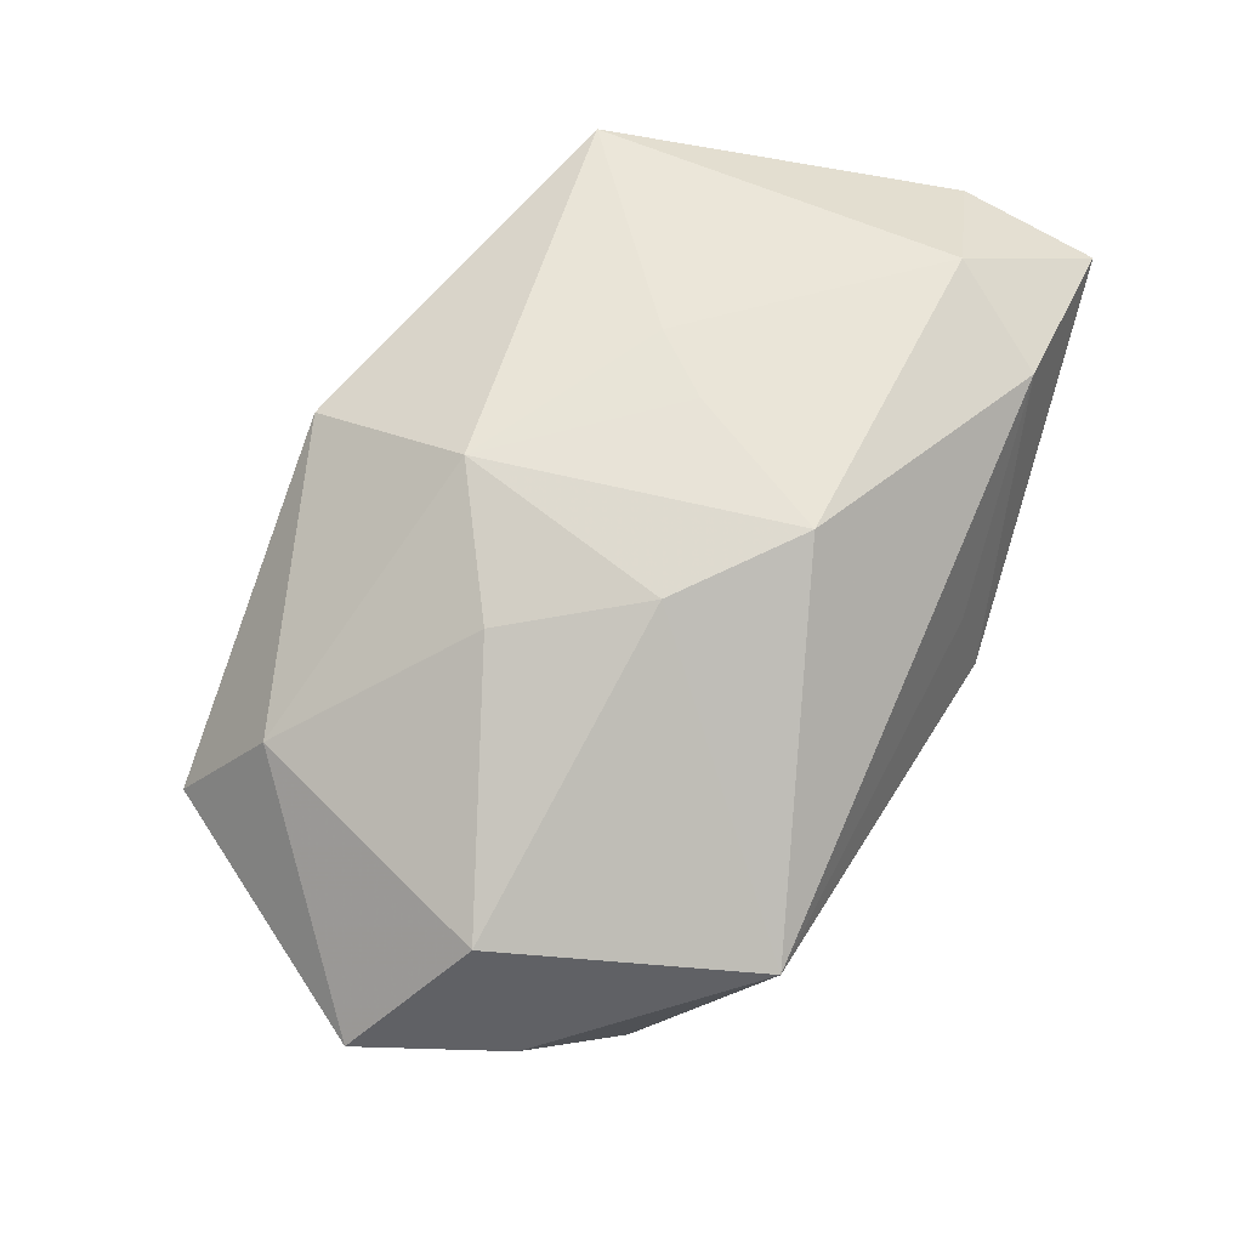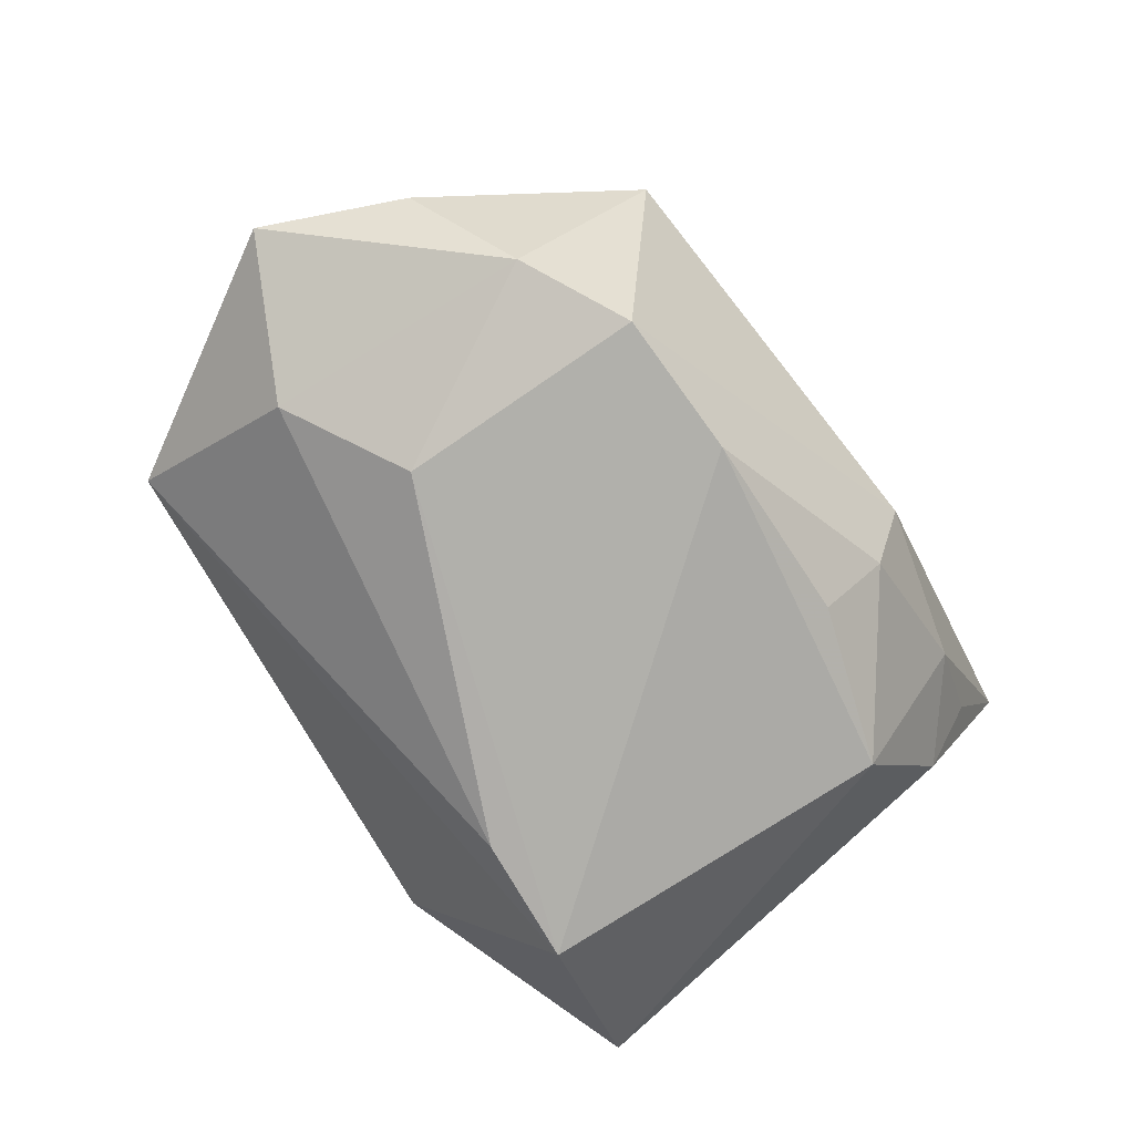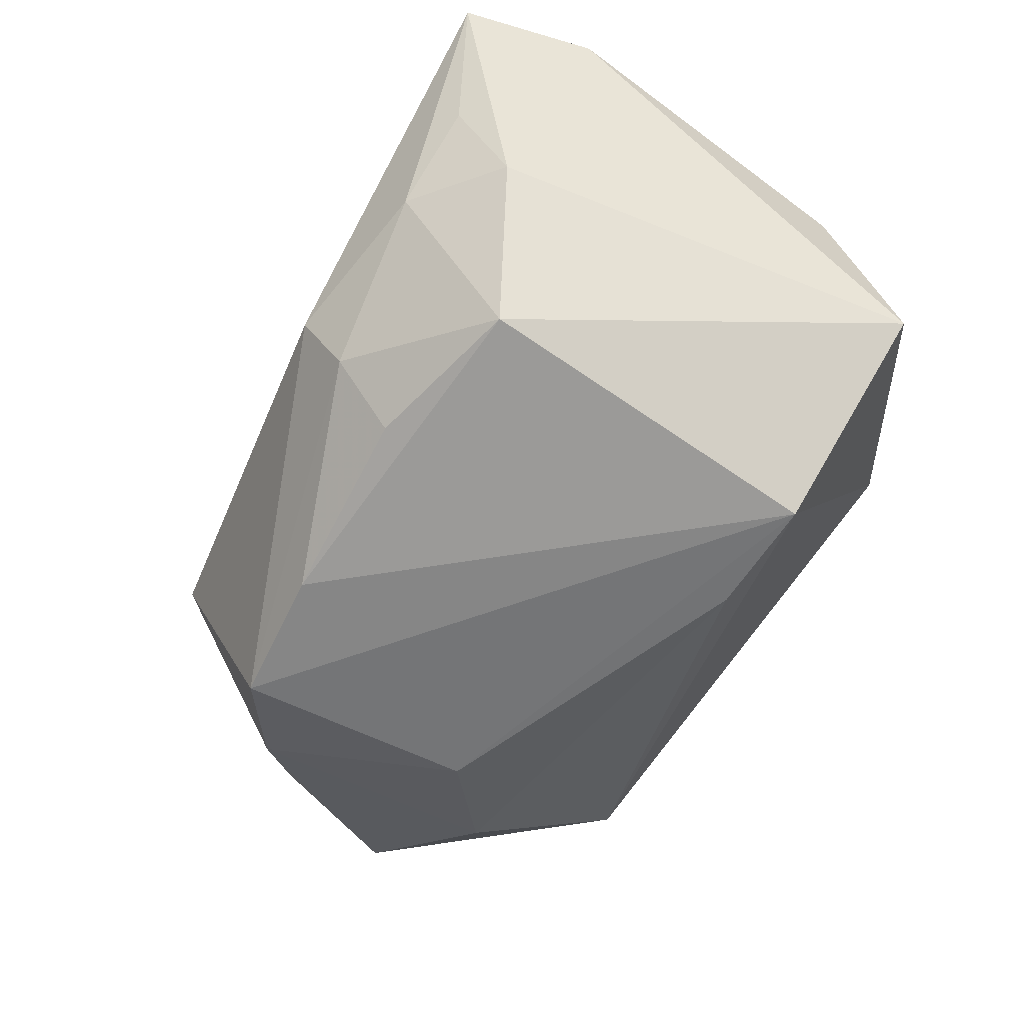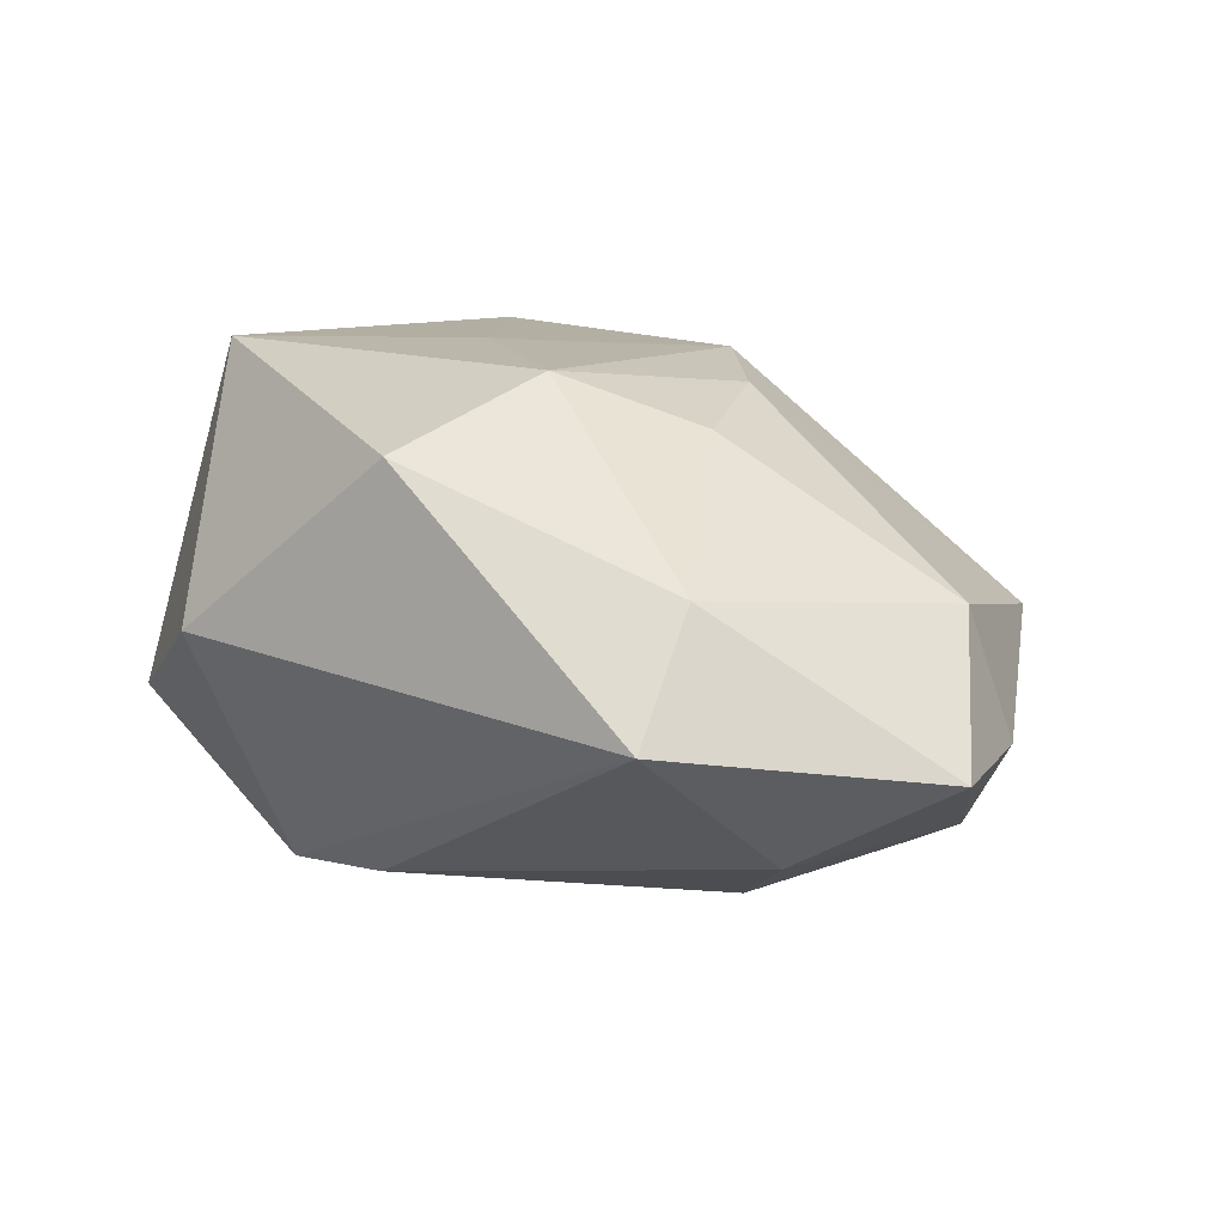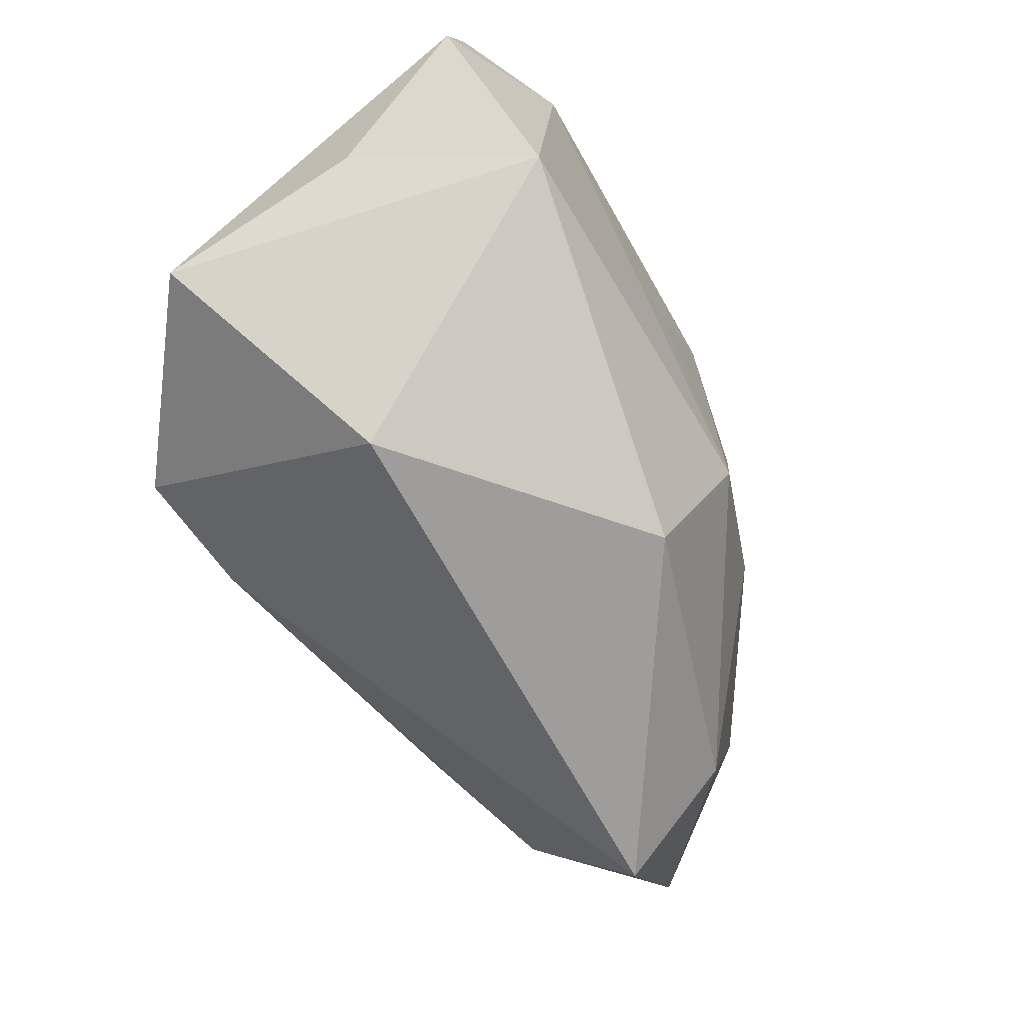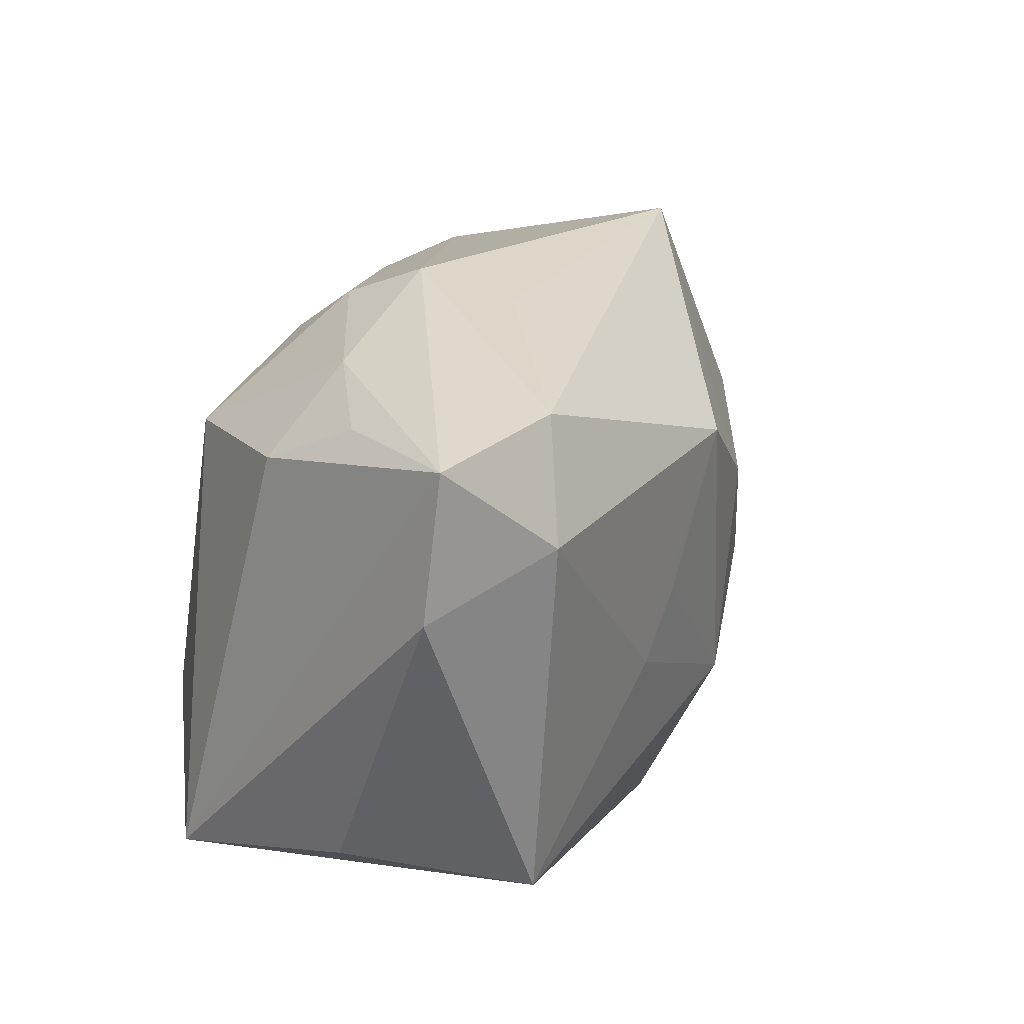
<metadata>
{"format":"obj","ext":"obj","renderer":"f3d","projection":"perspective","resolution":1024,"background":"white","views":[{"elev":56.6,"azim":109.9,"up":"+Z"},{"elev":-75.8,"azim":118.7,"up":"+Z"},{"elev":-59.8,"azim":-122.5,"up":"+Z"},{"elev":10.8,"azim":39.3,"up":"+Z"},{"elev":-66.6,"azim":-57.7,"up":"+Y"},{"elev":31.9,"azim":-57.0,"up":"+Y"}]}
</metadata>
<code>
v -0.005373 0.02231 -0.02043
v -0.03002 -0.01528 0.02484
v 0.01613 0.007472 0.02144
v 0.0375 0.01229 -0.01862
v -0.022 -0.01604 -0.02636
v 0.02554 -0.005447 -0.02347
v 0.01378 0.02083 -0.02322
v 0.0223 -0.006301 0.01862
v -0.009561 -0.01649 -0.02552
v 0.04458 0.0007397 0.004616
v -0.004151 0.03245 -0.005291
v -0.03941 0.0186 0.01933
v -0.02093 0.03018 -0.002579
v -0.002208 0.03064 0.004424
v 0.009079 -0.01314 0.02355
v -0.02621 0.02148 0.02484
v 0.0331 -0.02347 0.006986
v -0.02958 0.02919 0.004755
v -0.01954 0.03063 0.01978
v 0.04672 0.00525 -0.008252
v -0.02167 0.01892 -0.01993
v -0.006014 0.02862 -0.01307
v 0.0514 -0.009314 -0.008435
v 0.00633 0.01777 0.02357
v -0.03574 0.03221 0.01886
v -0.009027 -0.001361 0.02484
v -0.04012 -0.01886 -0.01083
v -0.01912 -0.03231 -0.0006951
v -0.03052 0.02368 -0.00462
v -0.003167 0.004239 0.0244
v 0.02802 0.01904 -0.02342
v 0.03604 -0.01437 -0.01721
v 0.004815 -0.02985 0.01712
v 0.03457 -0.03231 -0.004242
v 0.03569 0.02553 -9.91e-06
v -0.03924 -0.01222 0.008484
f 34 28 5
f 5 28 27
f 2 27 28
f 21 7 5
f 5 27 21
f 9 34 5
f 5 6 9
f 23 34 32
f 34 9 32
f 32 9 6
f 5 7 31
f 31 6 5
f 24 35 19
f 14 19 35
f 24 19 16
f 16 19 25
f 25 27 12
f 12 16 25
f 2 16 12
f 29 27 25
f 29 21 27
f 17 34 23
f 3 35 24
f 4 32 6
f 6 31 4
f 23 32 4
f 4 20 23
f 4 31 35
f 35 20 4
f 25 19 11
f 19 14 11
f 11 14 35
f 35 31 11
f 24 16 26
f 26 16 2
f 33 2 28
f 28 34 33
f 34 17 33
f 27 2 36
f 36 12 27
f 2 12 36
f 10 17 23
f 8 17 10
f 23 20 10
f 10 20 35
f 35 3 10
f 10 3 8
f 25 11 13
f 21 29 13
f 7 21 1
f 24 26 30
f 8 3 15
f 15 30 26
f 15 17 8
f 15 33 17
f 15 26 2
f 2 33 15
f 15 3 24
f 24 30 15
f 18 29 25
f 25 13 18
f 18 13 29
f 21 13 22
f 22 13 11
f 22 1 21
f 7 1 22
f 22 31 7
f 22 11 31

</code>
